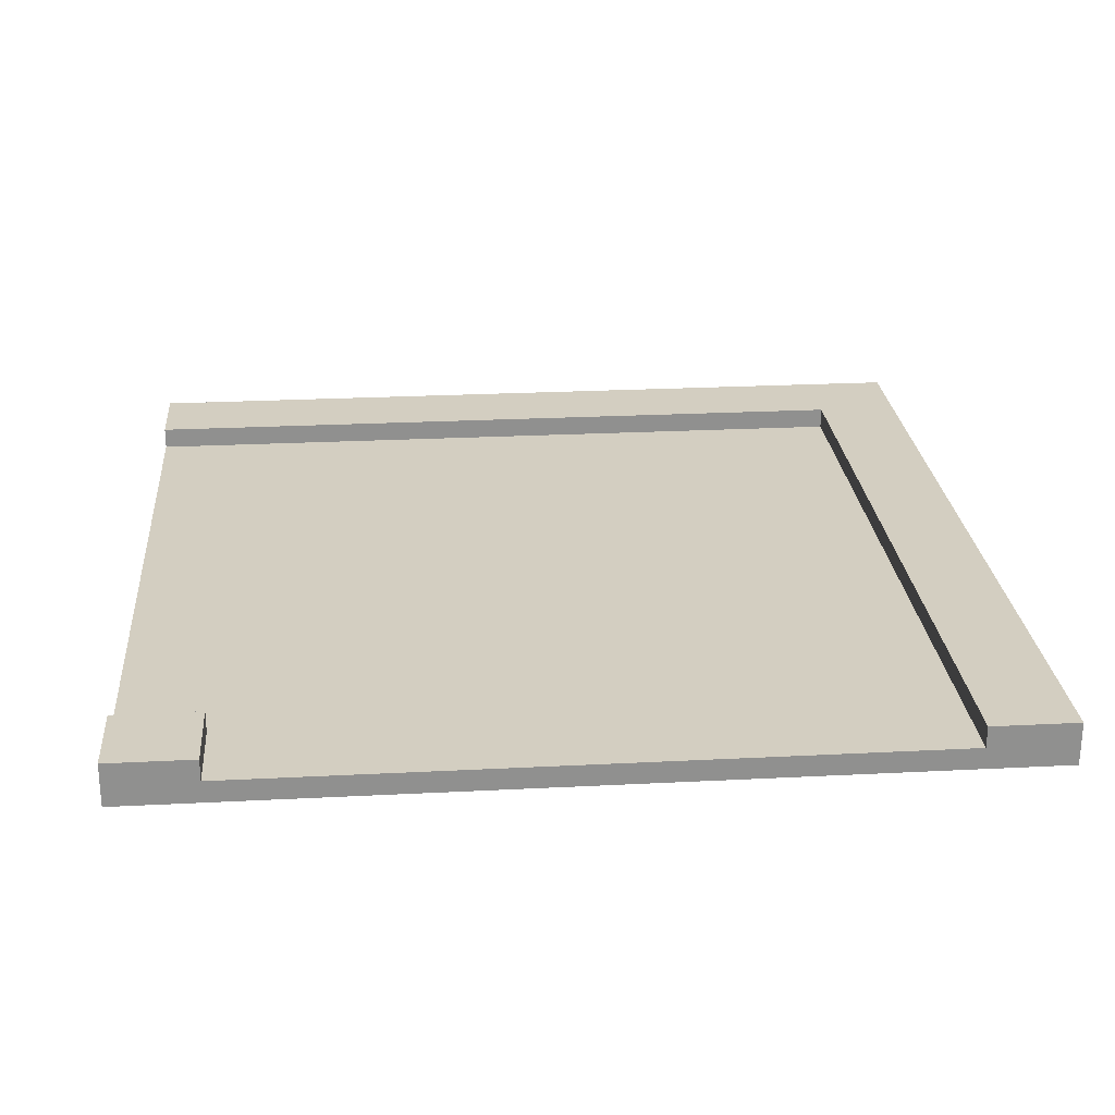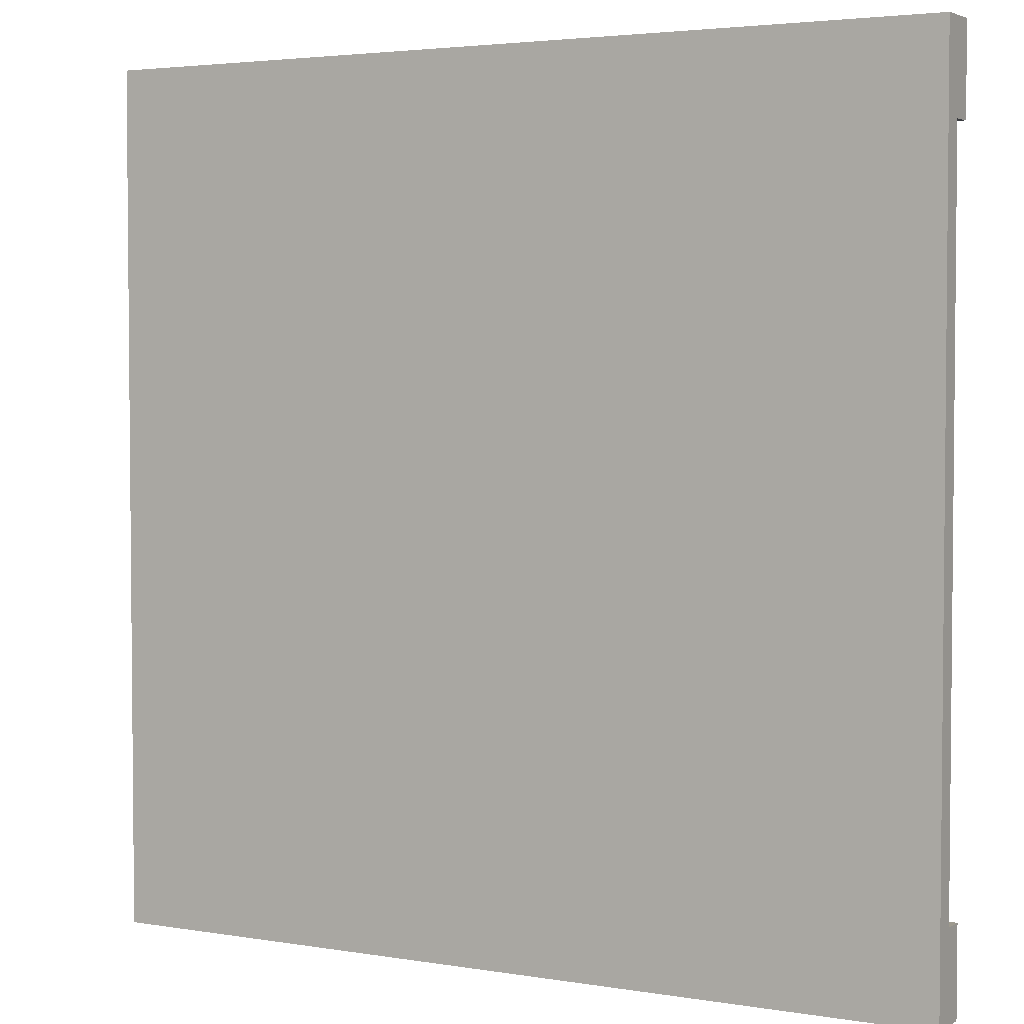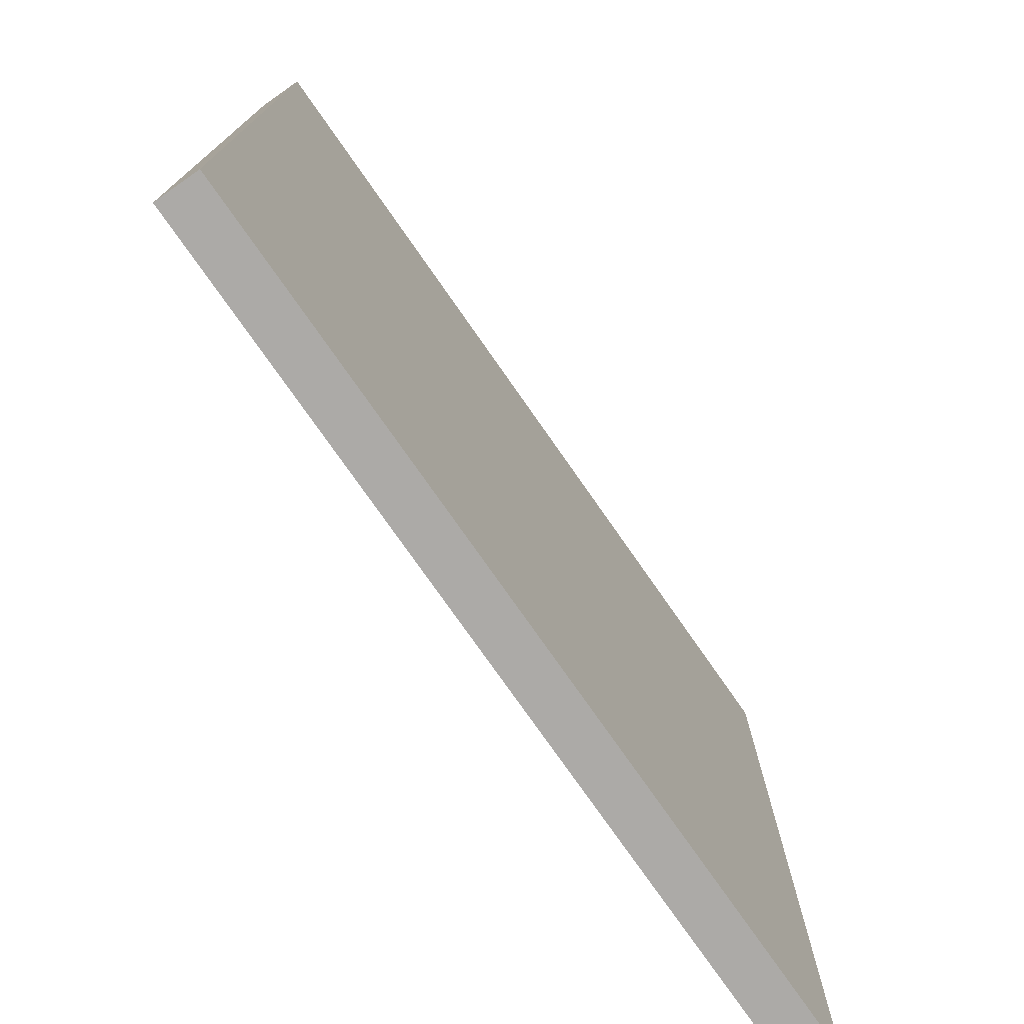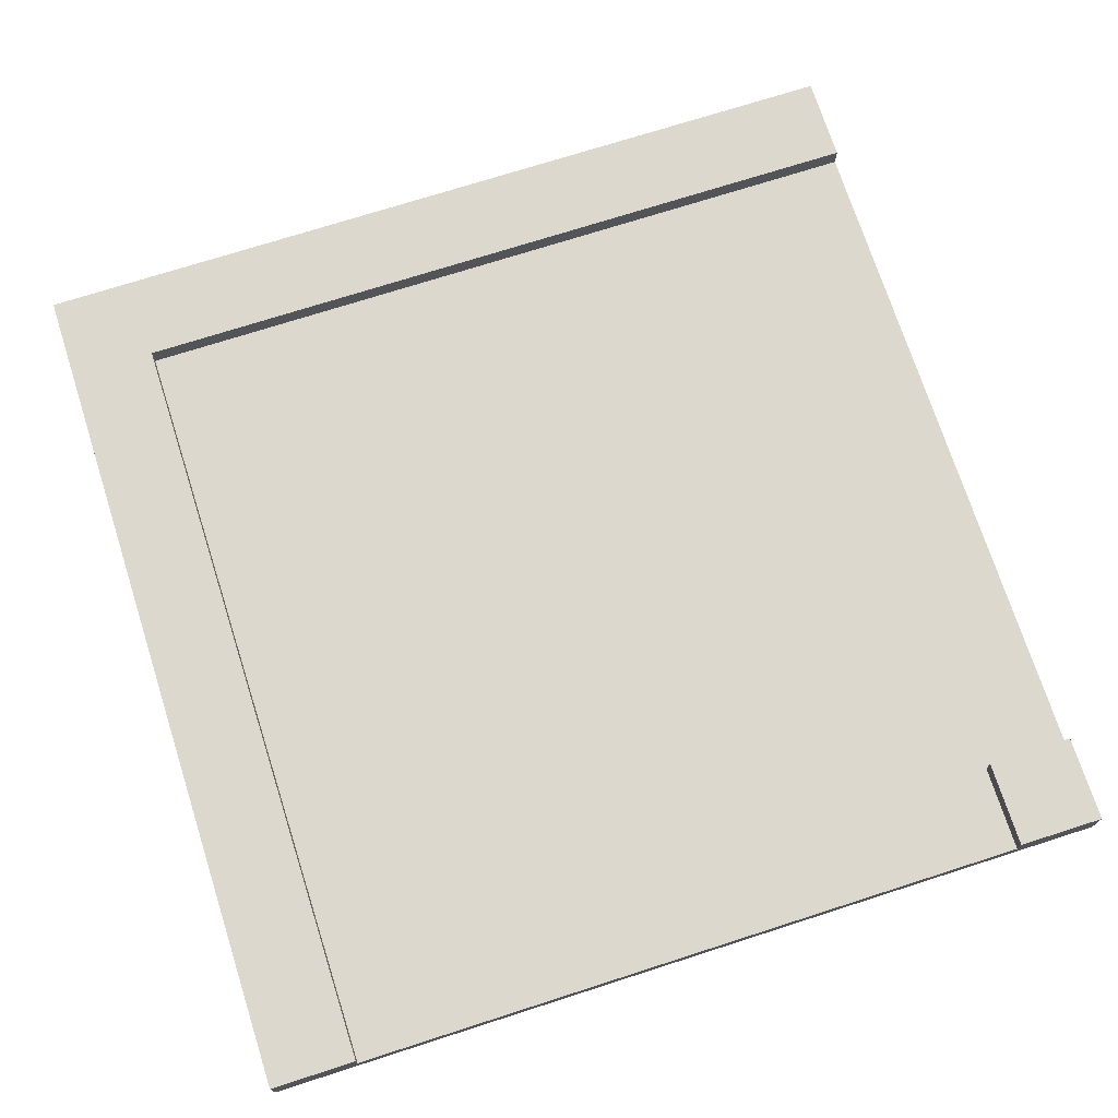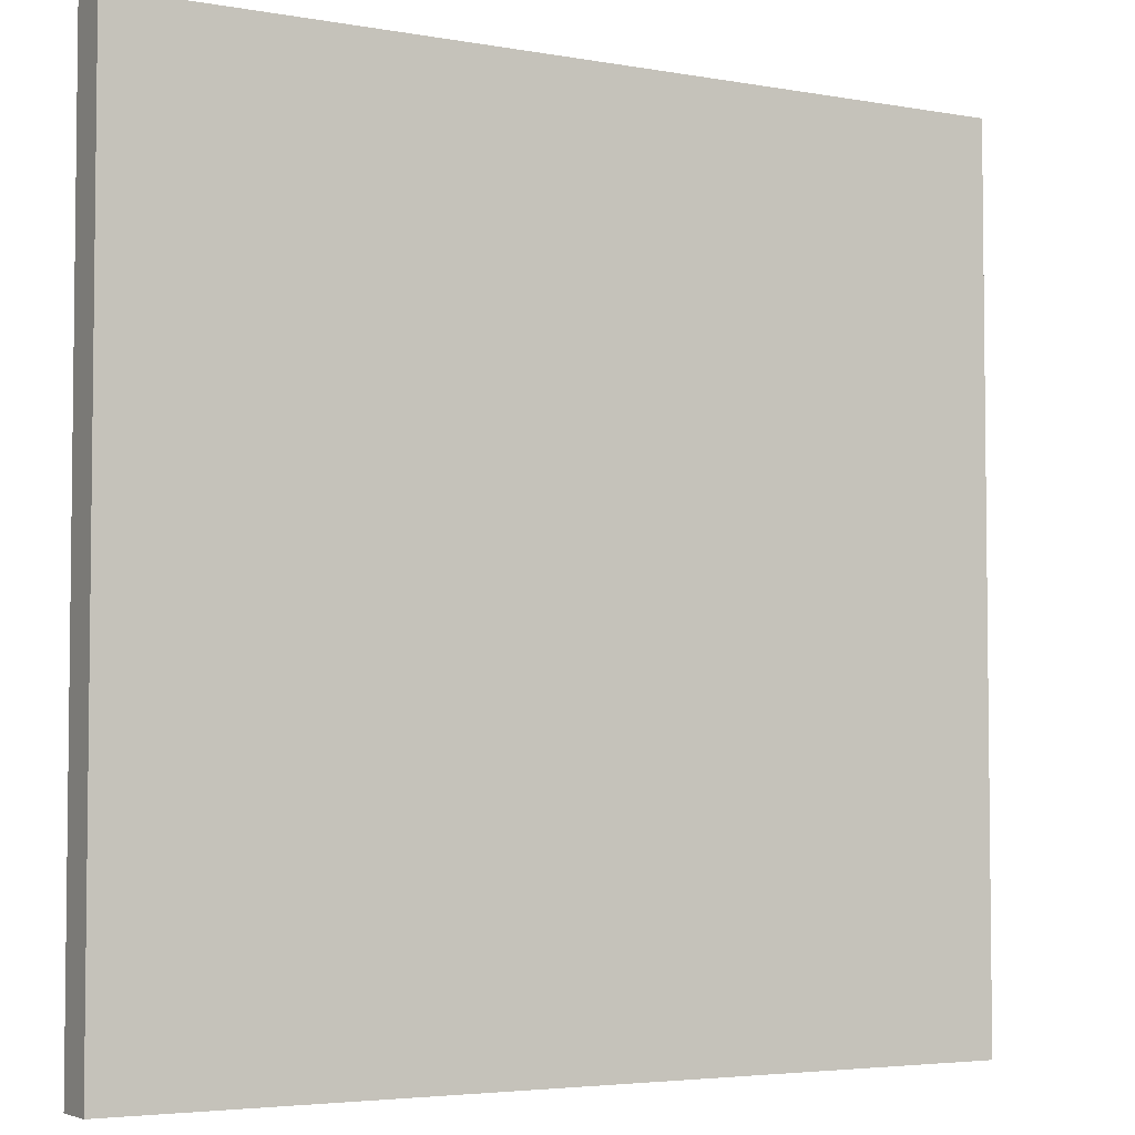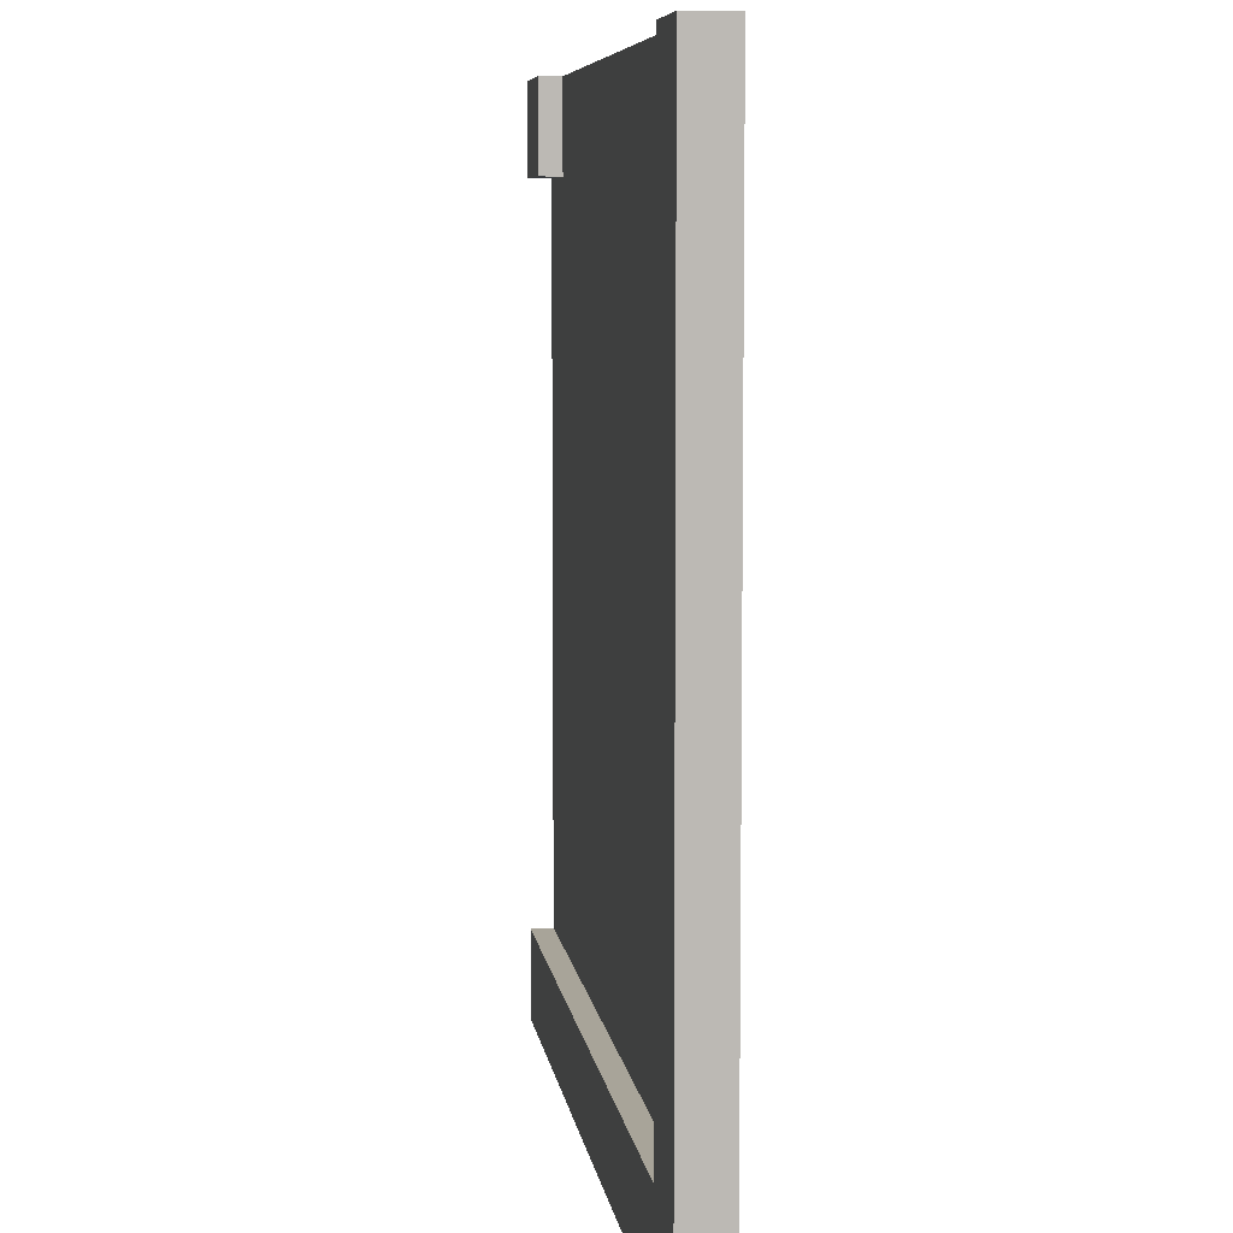
<metadata>
{"format":"obj","ext":"obj","renderer":"f3d","projection":"perspective","resolution":1024,"background":"white","views":[{"elev":24.9,"azim":85.2,"up":"+Y"},{"elev":3.4,"azim":29.5,"up":"+Z"},{"elev":-76.1,"azim":-55.1,"up":"+Z"},{"elev":72.6,"azim":-17.8,"up":"+Y"},{"elev":-4.2,"azim":-30.2,"up":"+Z"},{"elev":7.1,"azim":-97.8,"up":"+Z"}]}
</metadata>
<code>
o
v -2 0 -2
v -2 0 -6
v -2 0.2 -2
v -2 0.2 -6
v 1.6 0.1 -2
v 1.6 0.1 -2.4
v 1.6 0.2 -2
v 1.6 0.2 -2.4
v -1.6 0.1 -2
v -1.6 0.1 -5.6
v -1.6 0.2 -2
v -1.6 0.2 -5.6
v 2 0 -2
v 2 0 -2.4
v 2 0 -3.9
v 2 0 -4.1
v 2 0 -5.6
v 2 0 -6
v 2 0.1 -2.4
v 2 0.1 -3.9
v 2 0.1 -4.1
v 2 0.1 -5.6
v 2 0.2 -2
v 2 0.2 -2.4
v 2 0.2 -5.6
v 2 0.2 -6
v -2 0 -2
v -2 0.2 -2
v -1.6 0 -2
v -1.6 0.1 -2
v -1.6 0.2 -2
v -0.1 0 -2
v -0.1 0.1 -2
v 0.1 0 -2
v 0.1 0.1 -2
v 1.6 0 -2
v 1.6 0.1 -2
v 1.6 0.2 -2
v 2 0 -2
v 2 0.2 -2
v -1.6 0.1 -5.6
v -1.6 0.2 -5.6
v 2 0.1 -5.6
v 2 0.2 -5.6
v 1.6 0.1 -2.4
v 1.6 0.2 -2.4
v 2 0.1 -2.4
v 2 0.2 -2.4
v -2 0 -6
v -2 0.2 -6
v 2 0 -6
v 2 0.2 -6
v -2 0 -2
v -1.6 0 -2
v -0.1 0 -2
v 0.1 0 -2
v 1.6 0 -2
v 2 0 -2
v 1.6 0 -2.4
v 2 0 -2.4
v -0.1 0 -2.7
v 0.1 0 -2.7
v -0.1 0 -3.3
v 0.1 0 -3.3
v 0.1 0 -3.9
v 0.7 0 -3.9
v 1.3 0 -3.9
v 2 0 -3.9
v -0.1 0 -4.1
v 0.7 0 -4.1
v 1.3 0 -4.1
v 2 0 -4.1
v -1.6 0 -5.6
v 2 0 -5.6
v -2 0 -6
v 2 0 -6
v -1.6 0.1 -2
v -0.1 0.1 -2
v 0.1 0.1 -2
v 1.6 0.1 -2
v 1.6 0.1 -2.4
v 2 0.1 -2.4
v -0.1 0.1 -2.7
v 0.1 0.1 -2.7
v -0.1 0.1 -3.3
v 0.1 0.1 -3.3
v 0.1 0.1 -3.9
v 0.7 0.1 -3.9
v 1.3 0.1 -3.9
v 2 0.1 -3.9
v -0.1 0.1 -4.1
v 0.7 0.1 -4.1
v 1.3 0.1 -4.1
v 2 0.1 -4.1
v -1.6 0.1 -5.6
v 2 0.1 -5.6
v -2 0.2 -2
v -1.6 0.2 -2
v 1.6 0.2 -2
v 2 0.2 -2
v 1.6 0.2 -2.4
v 2 0.2 -2.4
v -1.6 0.2 -5.6
v 2 0.2 -5.6
v -2 0.2 -6
v 2 0.2 -6
f 3 2 1
f 4 2 3
f 7 6 5
f 8 6 7
f 9 10 11
f 11 10 12
f 13 14 19
f 14 15 19
f 15 16 20
f 19 15 20
f 16 17 21
f 20 16 21
f 17 18 22
f 21 17 22
f 13 19 23
f 23 19 24
f 22 18 25
f 25 18 26
f 29 28 27
f 30 28 29
f 31 28 30
f 32 30 29
f 33 30 32
f 34 33 32
f 35 33 34
f 36 35 34
f 37 35 36
f 39 37 36
f 39 38 37
f 40 38 39
f 43 42 41
f 44 42 43
f 45 46 47
f 47 46 48
f 49 50 51
f 51 50 52
f 59 57 56
f 59 58 57
f 60 58 59
f 61 55 54
f 61 56 55
f 62 60 59
f 62 56 61
f 62 59 56
f 63 61 54
f 63 62 61
f 64 60 62
f 64 62 63
f 65 64 63
f 65 60 64
f 66 60 65
f 67 60 66
f 68 60 67
f 69 63 54
f 69 65 63
f 69 66 65
f 70 67 66
f 70 66 69
f 71 68 67
f 71 67 70
f 72 68 71
f 73 54 53
f 73 70 69
f 73 72 71
f 73 71 70
f 73 69 54
f 74 72 73
f 75 73 53
f 75 74 73
f 76 74 75
f 79 80 81
f 77 78 83
f 78 79 83
f 81 82 84
f 83 79 84
f 79 81 84
f 77 83 85
f 83 84 85
f 84 82 86
f 85 84 86
f 85 86 87
f 86 82 87
f 87 82 88
f 88 82 89
f 89 82 90
f 77 85 91
f 85 87 91
f 87 88 91
f 88 89 92
f 91 88 92
f 89 90 93
f 92 89 93
f 93 90 94
f 91 92 95
f 77 91 95
f 93 94 95
f 92 93 95
f 95 94 96
f 99 100 101
f 101 100 102
f 97 98 103
f 97 103 105
f 103 104 105
f 105 104 106

</code>
